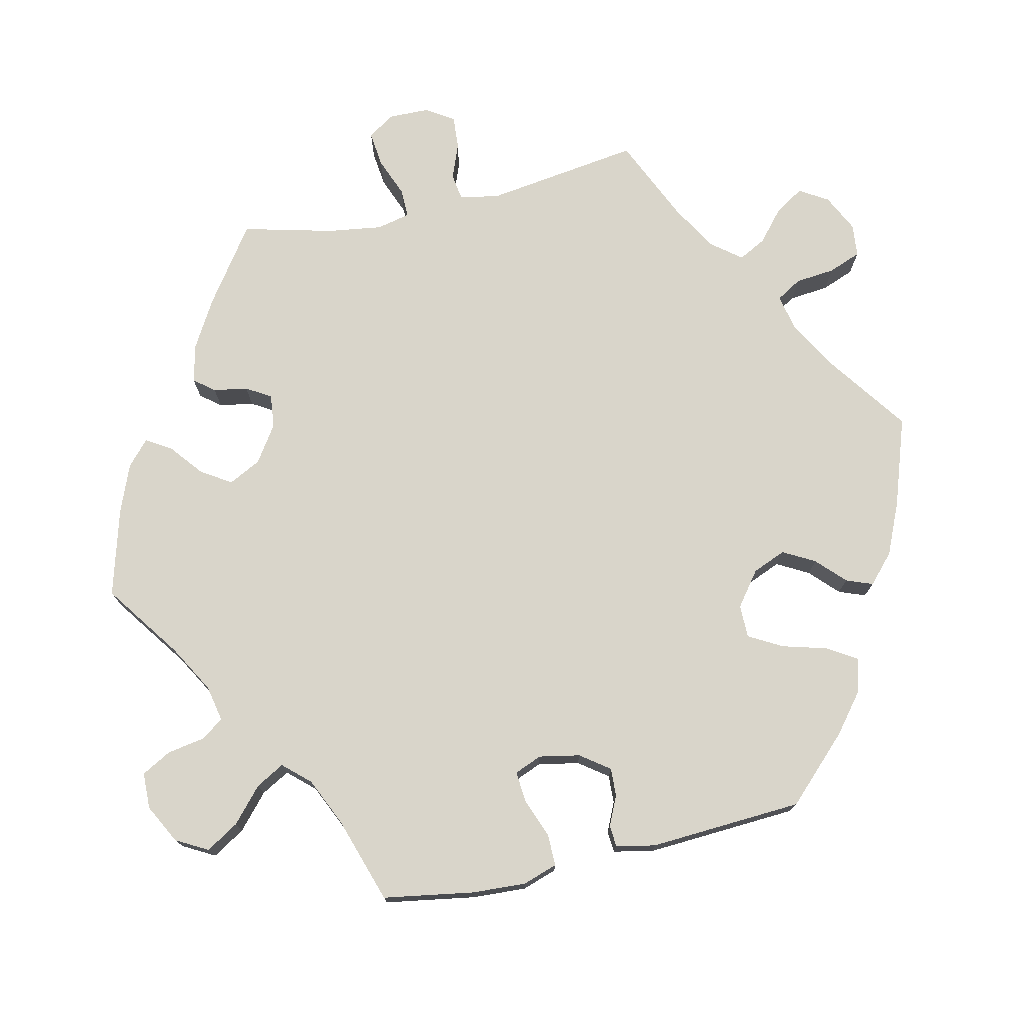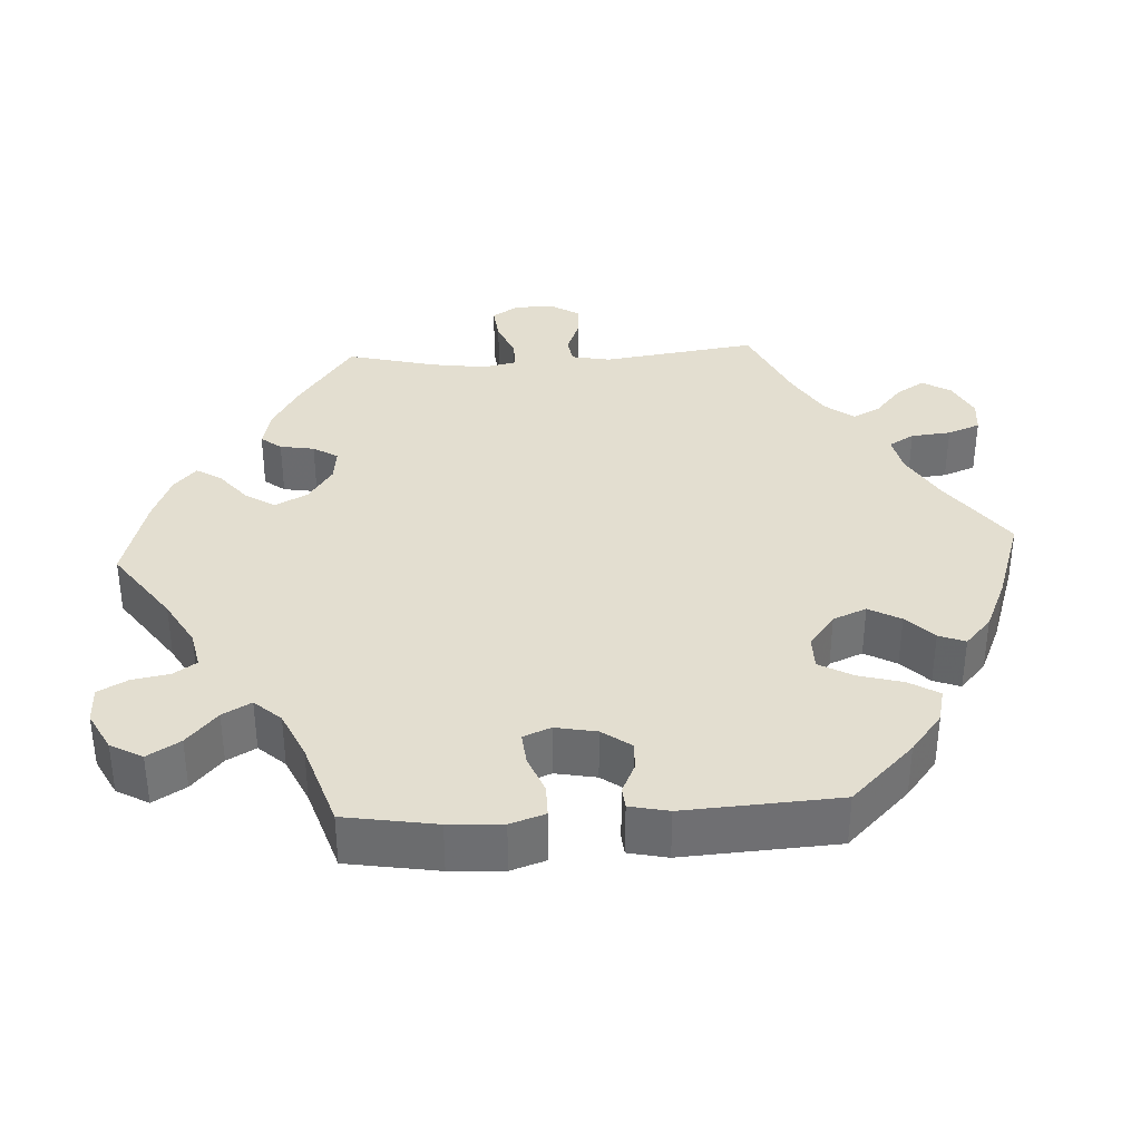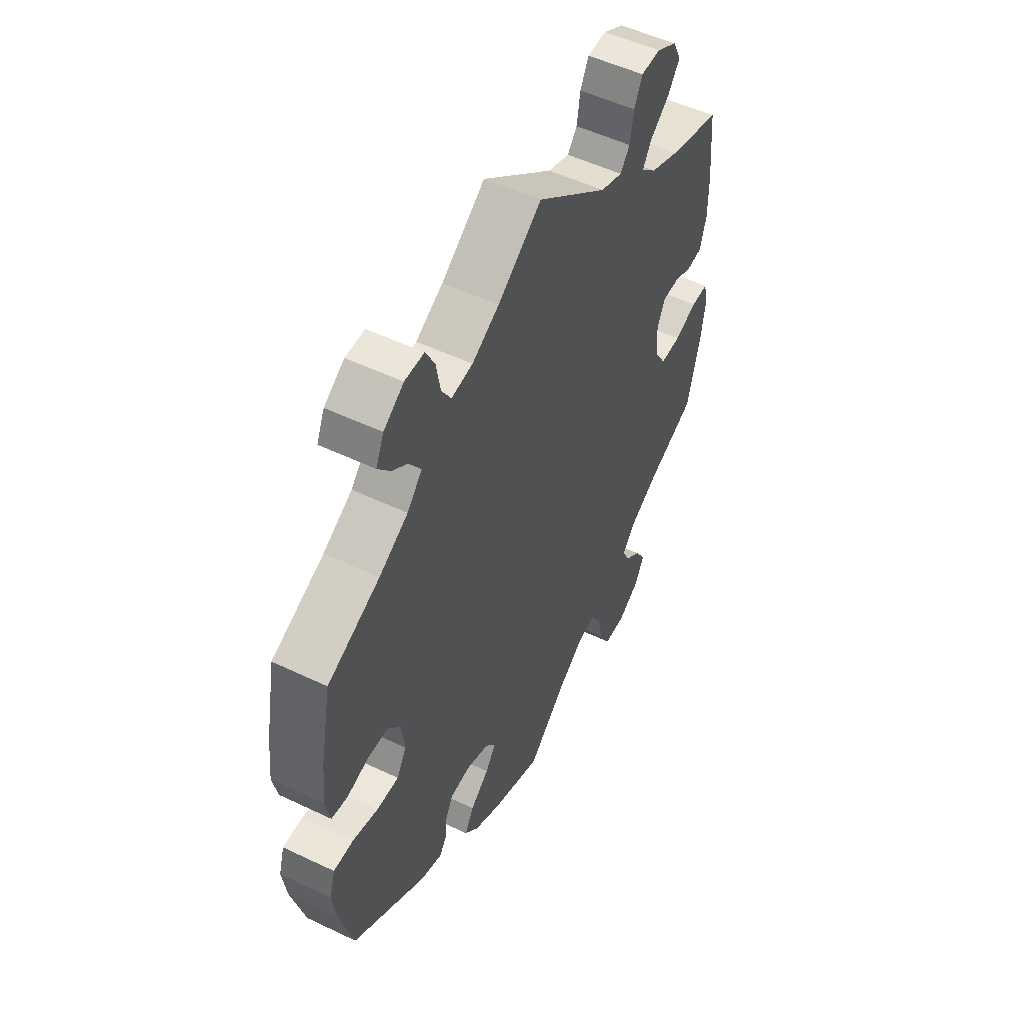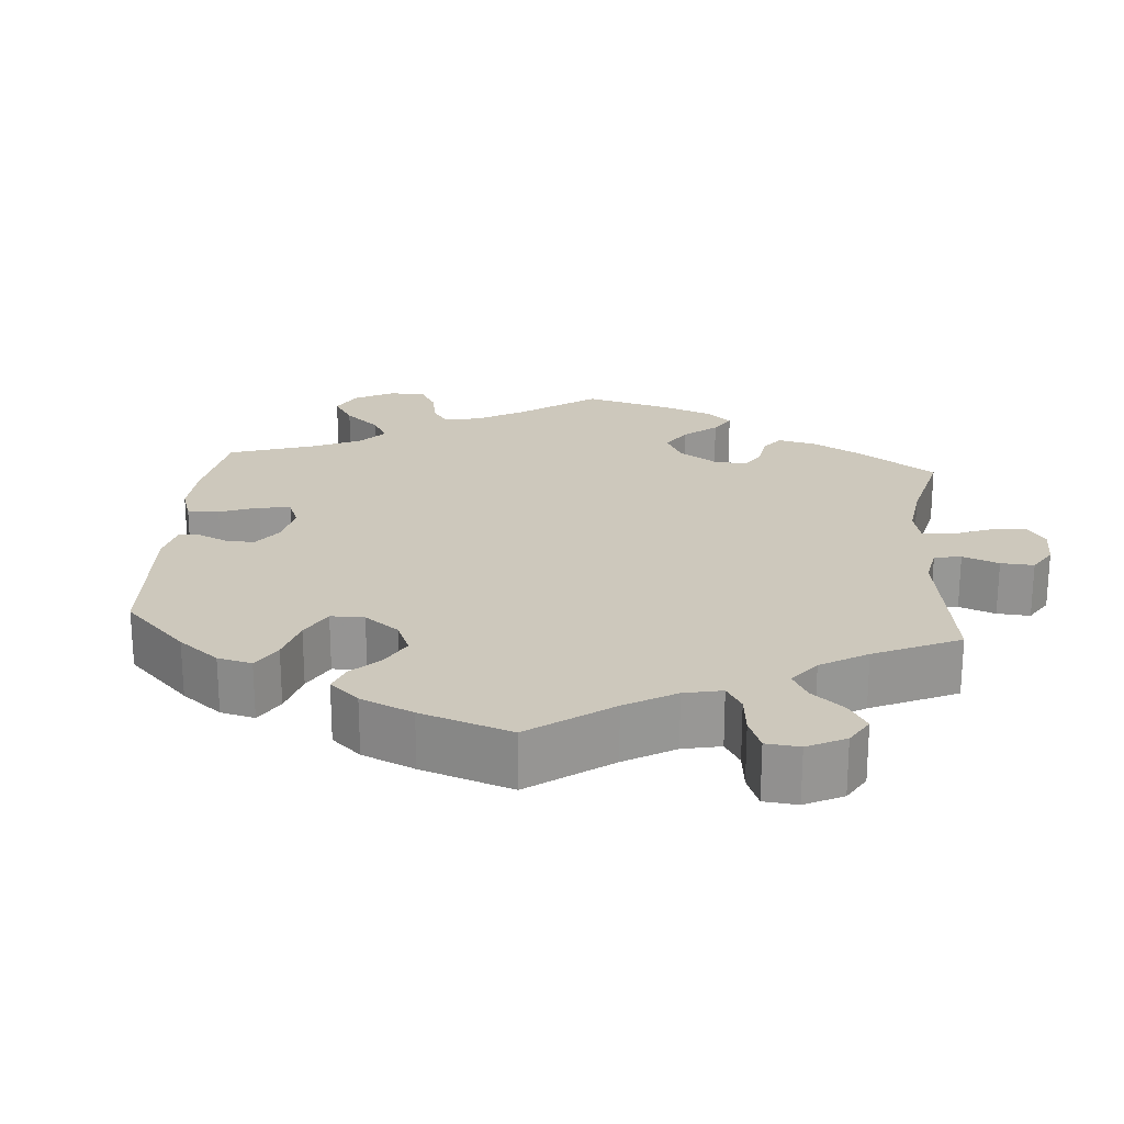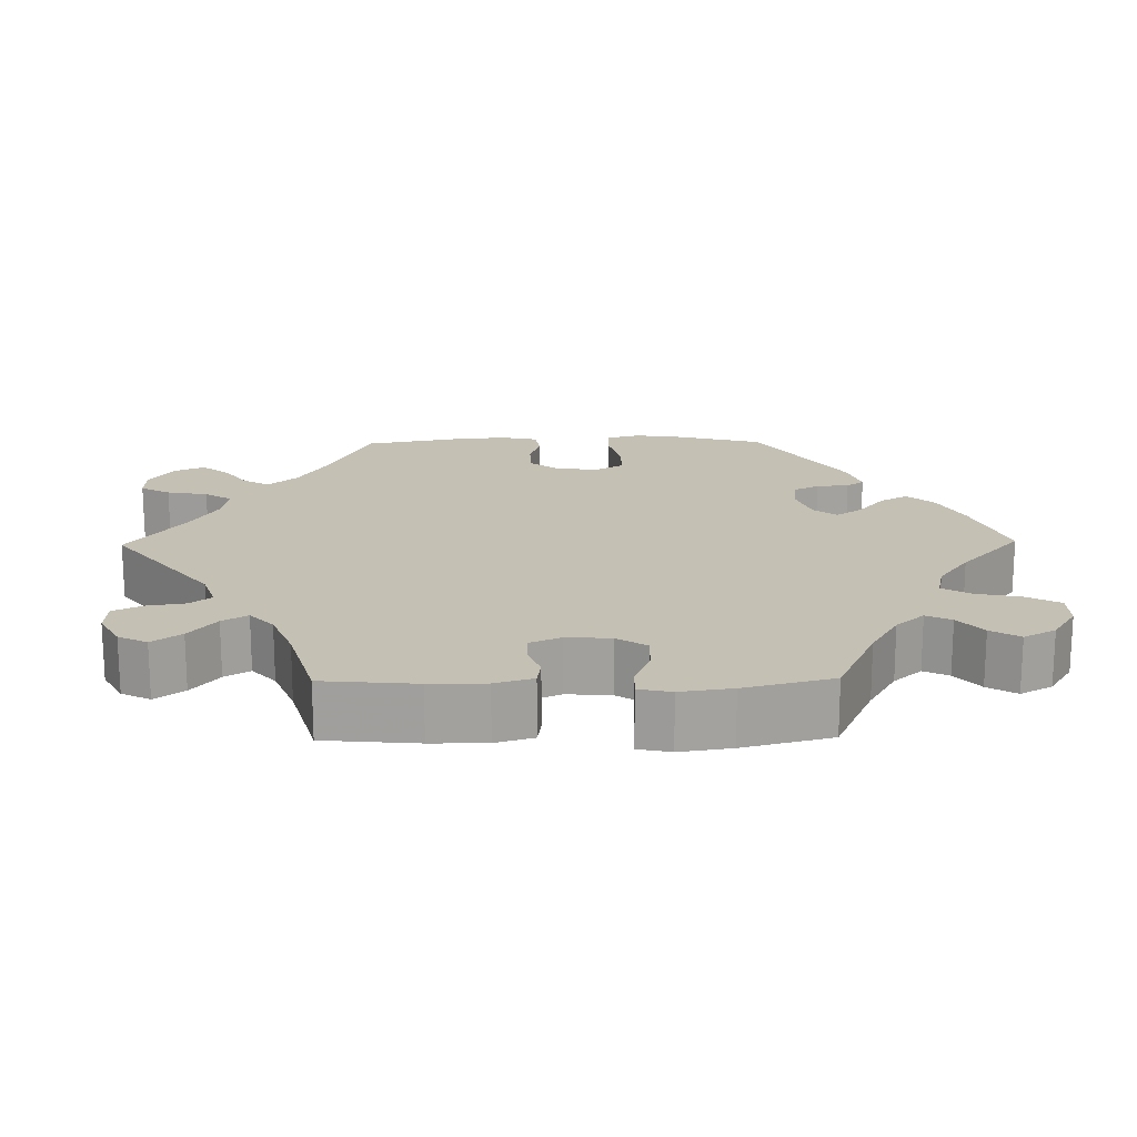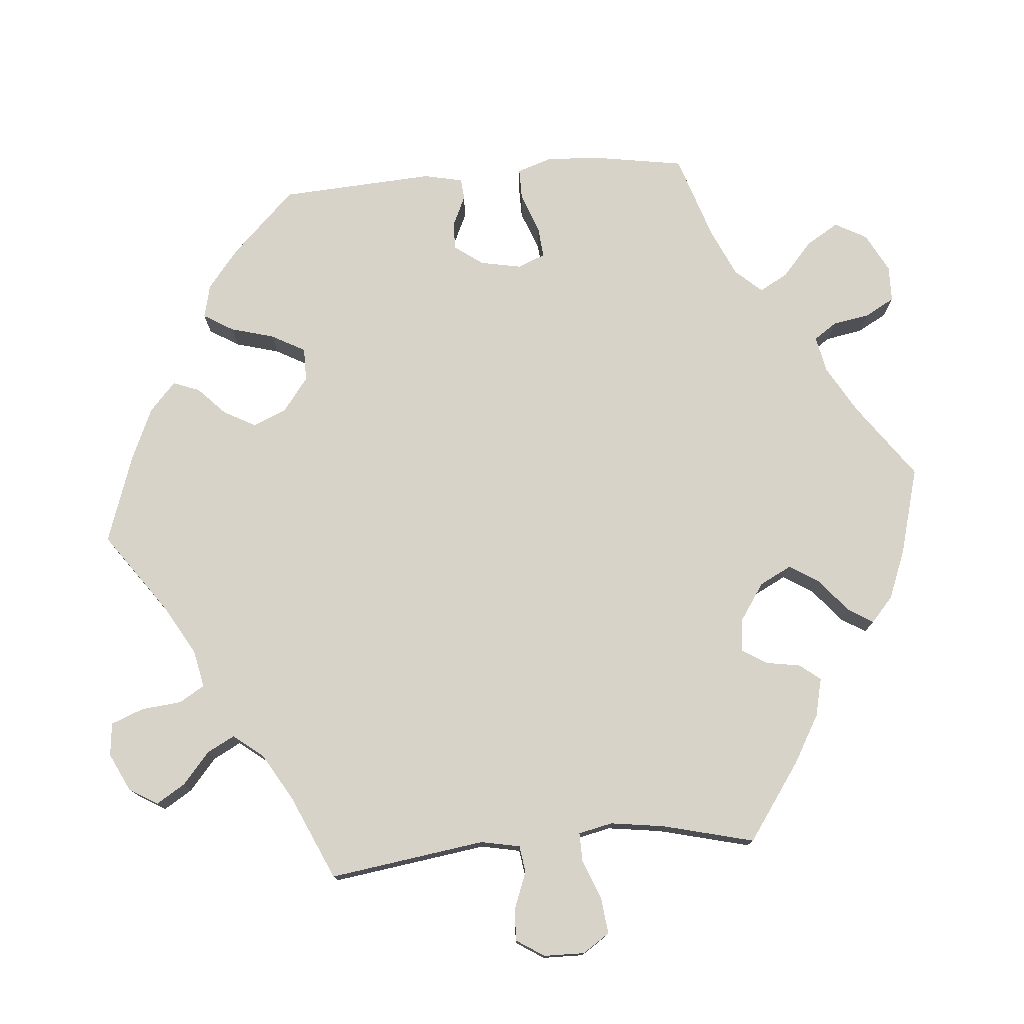
<metadata>
{"format":"obj","ext":"obj","renderer":"f3d","projection":"perspective","resolution":1024,"background":"white","views":[{"elev":74.6,"azim":-162.7,"up":"+Y"},{"elev":35.7,"azim":-153.3,"up":"+Y"},{"elev":52.2,"azim":-62.7,"up":"+Z"},{"elev":22.2,"azim":-55.3,"up":"+Y"},{"elev":18.0,"azim":89.1,"up":"+Y"},{"elev":76.1,"azim":25.1,"up":"+Y"}]}
</metadata>
<code>
v 0.163 0.07 0.45
v 0.213 0.07 0.433
v 0.235 0.07 0.461
v 0.243 0.07 0.511
v 0.262 0.07 0.55
v 0.306 0.07 0.552
v 0.353 0.07 0.526
v 0.372 0.07 0.488
v 0.344 0.07 0.45
v 0.3 0.07 0.415
v 0.28 0.07 0.382
v 0.314 0.07 0.351
v 0.381 0.07 0.324
v 0.5 0.07 0.29
v 0.511 0.07 0.167
v 0.511 0.07 0.094
v 0.496 0.07 0.044
v 0.462 0.07 0.039
v 0.419 0.07 0.055
v 0.381 0.07 0.054
v 0.363 0.07 0.013
v 0.367 0.07 -0.045
v 0.393 0.07 -0.085
v 0.44 0.07 -0.083
v 0.492 0.07 -0.063
v 0.531 0.07 -0.062
v 0.54 0.07 -0.105
v 0.53 0.07 -0.173
v 0.5 0.07 -0.289
v 0.388 0.07 -0.34
v 0.326 0.07 -0.376
v 0.293 0.07 -0.413
v 0.309 0.07 -0.446
v 0.347 0.07 -0.478
v 0.37 0.07 -0.516
v 0.347 0.07 -0.558
v 0.298 0.07 -0.589
v 0.25 0.07 -0.588
v 0.226 0.07 -0.544
v 0.214 0.07 -0.485
v 0.192 0.07 -0.448
v 0.146 0.07 -0.458
v 0.09 0.07 -0.498
v 0.001 0.07 -0.578
v -0.113 0.07 -0.535
v -0.176 0.07 -0.503
v -0.208 0.07 -0.467
v -0.187 0.07 -0.431
v -0.144 0.07 -0.396
v -0.12 0.07 -0.362
v -0.144 0.07 -0.331
v -0.196 0.07 -0.313
v -0.243 0.07 -0.318
v -0.26 0.07 -0.351
v -0.264 0.07 -0.394
v -0.28 0.07 -0.417
v -0.33 0.07 -0.401
v -0.5 0.07 -0.289
v -0.531 0.07 -0.177
v -0.541 0.07 -0.111
v -0.528 0.07 -0.067
v -0.482 0.07 -0.066
v -0.424 0.07 -0.081
v -0.373 0.07 -0.082
v -0.351 0.07 -0.044
v -0.358 0.07 0.012
v -0.387 0.07 0.05
v -0.435 0.07 0.051
v -0.484 0.07 0.037
v -0.521 0.07 0.043
v -0.532 0.07 0.093
v -0.524 0.07 0.167
v -0.5 0.07 0.289
v -0.381 0.07 0.343
v -0.315 0.07 0.381
v -0.281 0.07 0.419
v -0.3 0.07 0.453
v -0.343 0.07 0.484
v -0.372 0.07 0.52
v -0.354 0.07 0.56
v -0.308 0.07 0.591
v -0.264 0.07 0.592
v -0.243 0.07 0.553
v -0.233 0.07 0.499
v -0.211 0.07 0.464
v -0.162 0.07 0.471
v -0.1 0.07 0.506
v 0 0.07 0.578
v 0.163 0 0.45
v 0.213 0 0.433
v 0.235 0 0.461
v 0.243 0 0.511
v 0.262 0 0.55
v 0.306 0 0.552
v 0.353 0 0.526
v 0.372 0 0.488
v 0.344 0 0.45
v 0.3 0 0.415
v 0.28 0 0.382
v 0.314 0 0.351
v 0.381 0 0.324
v 0.5 0 0.29
v 0.511 0 0.167
v 0.511 0 0.094
v 0.496 0 0.044
v 0.462 0 0.039
v 0.419 0 0.055
v 0.381 0 0.054
v 0.363 0 0.013
v 0.367 0 -0.045
v 0.393 0 -0.085
v 0.44 0 -0.083
v 0.492 0 -0.063
v 0.531 0 -0.062
v 0.54 0 -0.105
v 0.53 0 -0.173
v 0.5 0 -0.289
v 0.388 0 -0.34
v 0.326 0 -0.376
v 0.293 0 -0.413
v 0.309 0 -0.446
v 0.347 0 -0.478
v 0.37 0 -0.516
v 0.347 0 -0.558
v 0.298 0 -0.589
v 0.25 0 -0.588
v 0.226 0 -0.544
v 0.214 0 -0.485
v 0.192 0 -0.448
v 0.146 0 -0.458
v 0.09 0 -0.498
v 0.001 0 -0.578
v -0.113 0 -0.535
v -0.176 0 -0.503
v -0.208 0 -0.467
v -0.187 0 -0.431
v -0.144 0 -0.396
v -0.12 0 -0.362
v -0.144 0 -0.331
v -0.196 0 -0.313
v -0.243 0 -0.318
v -0.26 0 -0.351
v -0.264 0 -0.394
v -0.28 0 -0.417
v -0.33 0 -0.401
v -0.5 0 -0.289
v -0.531 0 -0.177
v -0.541 0 -0.111
v -0.528 0 -0.067
v -0.482 0 -0.066
v -0.424 0 -0.081
v -0.373 0 -0.082
v -0.351 0 -0.044
v -0.358 0 0.012
v -0.387 0 0.05
v -0.435 0 0.051
v -0.484 0 0.037
v -0.521 0 0.043
v -0.532 0 0.093
v -0.524 0 0.167
v -0.5 0 0.289
v -0.381 0 0.343
v -0.315 0 0.381
v -0.281 0 0.419
v -0.3 0 0.453
v -0.343 0 0.484
v -0.372 0 0.52
v -0.354 0 0.56
v -0.308 0 0.591
v -0.264 0 0.592
v -0.243 0 0.553
v -0.233 0 0.499
v -0.211 0 0.464
v -0.162 0 0.471
v -0.1 0 0.506
v 0 0 0.578
f 87 88 1
f 86 87 1 2
f 85 86 2
f 81 82 83 84
f 81 84 85
f 80 81 85
f 77 78 79 80
f 76 77 80 85
f 75 76 85 2
f 71 72 73 74
f 71 74 75 2
f 68 69 70 71
f 67 68 71 2
f 60 61 62 63
f 60 63 64
f 59 60 64
f 58 59 64
f 57 58 64
f 54 55 56 57
f 53 54 57 64
f 52 53 64 65
f 46 47 48 49
f 46 49 50
f 43 44 45 46
f 42 43 46 50
f 41 42 50 51
f 37 38 39 40
f 37 40 41
f 36 37 41
f 33 34 35 36
f 32 33 36 41
f 31 32 41 51
f 27 28 29 30
f 24 25 26 27
f 23 24 27 30
f 22 23 30 31
f 16 17 18 19
f 16 19 20
f 13 14 15 16
f 12 13 16 20
f 11 12 20 21
f 7 8 9 10
f 7 10 11
f 6 7 11
f 3 4 5 6
f 3 6 11
f 2 3 11 21
f 66 67 2 21
f 51 52 65 66
f 31 51 66
f 21 22 31 66
f 89 176 175
f 90 89 175 174
f 90 174 173
f 172 171 170 169
f 173 172 169
f 173 169 168
f 168 167 166 165
f 173 168 165 164
f 90 173 164 163
f 162 161 160 159
f 90 163 162 159
f 159 158 157 156
f 90 159 156 155
f 151 150 149 148
f 152 151 148
f 152 148 147
f 152 147 146
f 152 146 145
f 145 144 143 142
f 152 145 142 141
f 153 152 141 140
f 137 136 135 134
f 138 137 134
f 134 133 132 131
f 138 134 131 130
f 139 138 130 129
f 128 127 126 125
f 129 128 125
f 129 125 124
f 124 123 122 121
f 129 124 121 120
f 139 129 120 119
f 118 117 116 115
f 115 114 113 112
f 118 115 112 111
f 119 118 111 110
f 107 106 105 104
f 108 107 104
f 104 103 102 101
f 108 104 101 100
f 109 108 100 99
f 98 97 96 95
f 99 98 95
f 99 95 94
f 94 93 92 91
f 99 94 91
f 109 99 91 90
f 109 90 155 154
f 154 153 140 139
f 154 139 119
f 154 119 110 109
f 1 89 90 2
f 2 90 91 3
f 3 91 92 4
f 4 92 93 5
f 5 93 94 6
f 6 94 95 7
f 7 95 96 8
f 8 96 97 9
f 9 97 98 10
f 10 98 99 11
f 11 99 100 12
f 12 100 101 13
f 13 101 102 14
f 14 102 103 15
f 15 103 104 16
f 16 104 105 17
f 17 105 106 18
f 18 106 107 19
f 19 107 108 20
f 20 108 109 21
f 21 109 110 22
f 22 110 111 23
f 23 111 112 24
f 24 112 113 25
f 25 113 114 26
f 26 114 115 27
f 27 115 116 28
f 28 116 117 29
f 29 117 118 30
f 30 118 119 31
f 31 119 120 32
f 32 120 121 33
f 33 121 122 34
f 34 122 123 35
f 35 123 124 36
f 36 124 125 37
f 37 125 126 38
f 38 126 127 39
f 39 127 128 40
f 40 128 129 41
f 41 129 130 42
f 42 130 131 43
f 43 131 132 44
f 44 132 133 45
f 45 133 134 46
f 46 134 135 47
f 47 135 136 48
f 48 136 137 49
f 49 137 138 50
f 50 138 139 51
f 51 139 140 52
f 52 140 141 53
f 53 141 142 54
f 54 142 143 55
f 55 143 144 56
f 56 144 145 57
f 57 145 146 58
f 58 146 147 59
f 59 147 148 60
f 60 148 149 61
f 61 149 150 62
f 62 150 151 63
f 63 151 152 64
f 64 152 153 65
f 65 153 154 66
f 66 154 155 67
f 67 155 156 68
f 68 156 157 69
f 69 157 158 70
f 70 158 159 71
f 71 159 160 72
f 72 160 161 73
f 73 161 162 74
f 74 162 163 75
f 75 163 164 76
f 76 164 165 77
f 77 165 166 78
f 78 166 167 79
f 79 167 168 80
f 80 168 169 81
f 81 169 170 82
f 82 170 171 83
f 83 171 172 84
f 84 172 173 85
f 85 173 174 86
f 86 174 175 87
f 87 175 176 88
f 88 176 89 1

</code>
